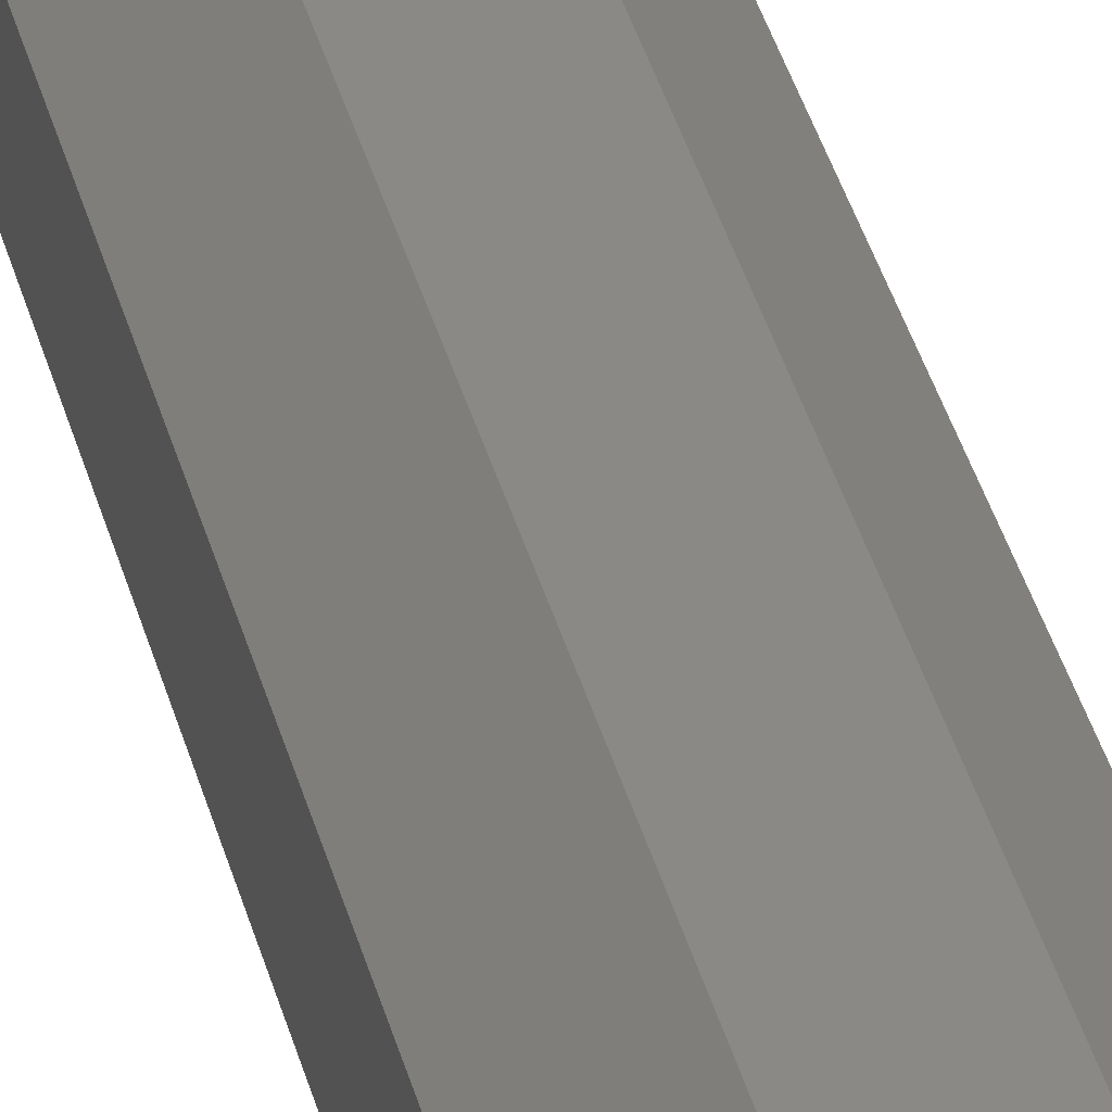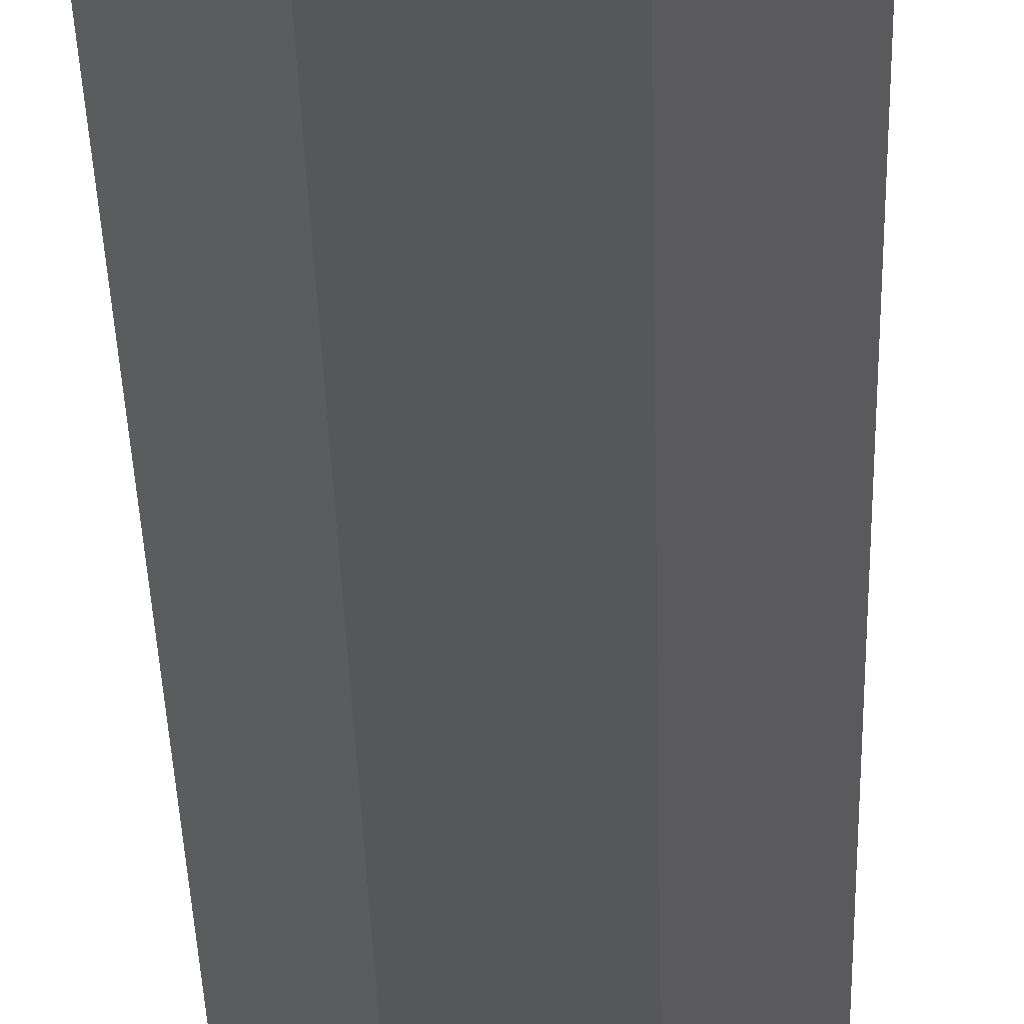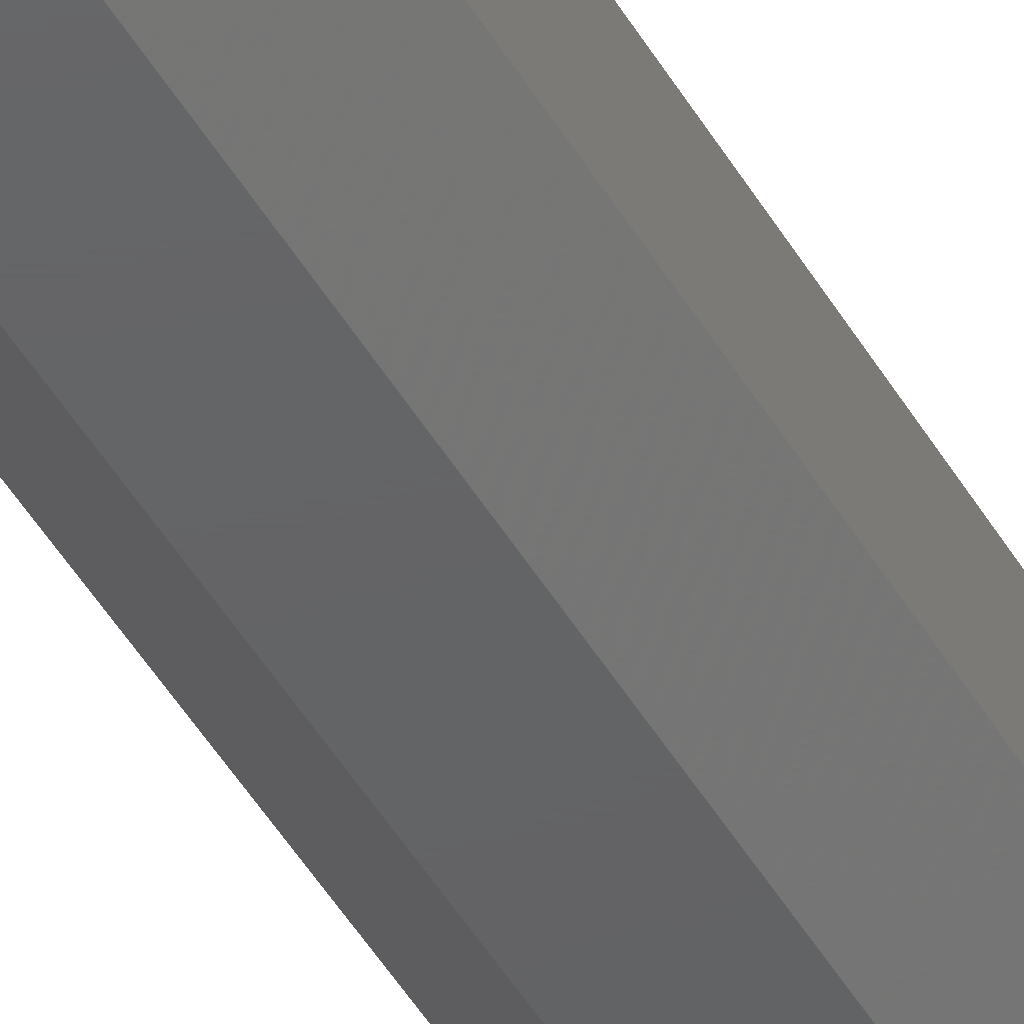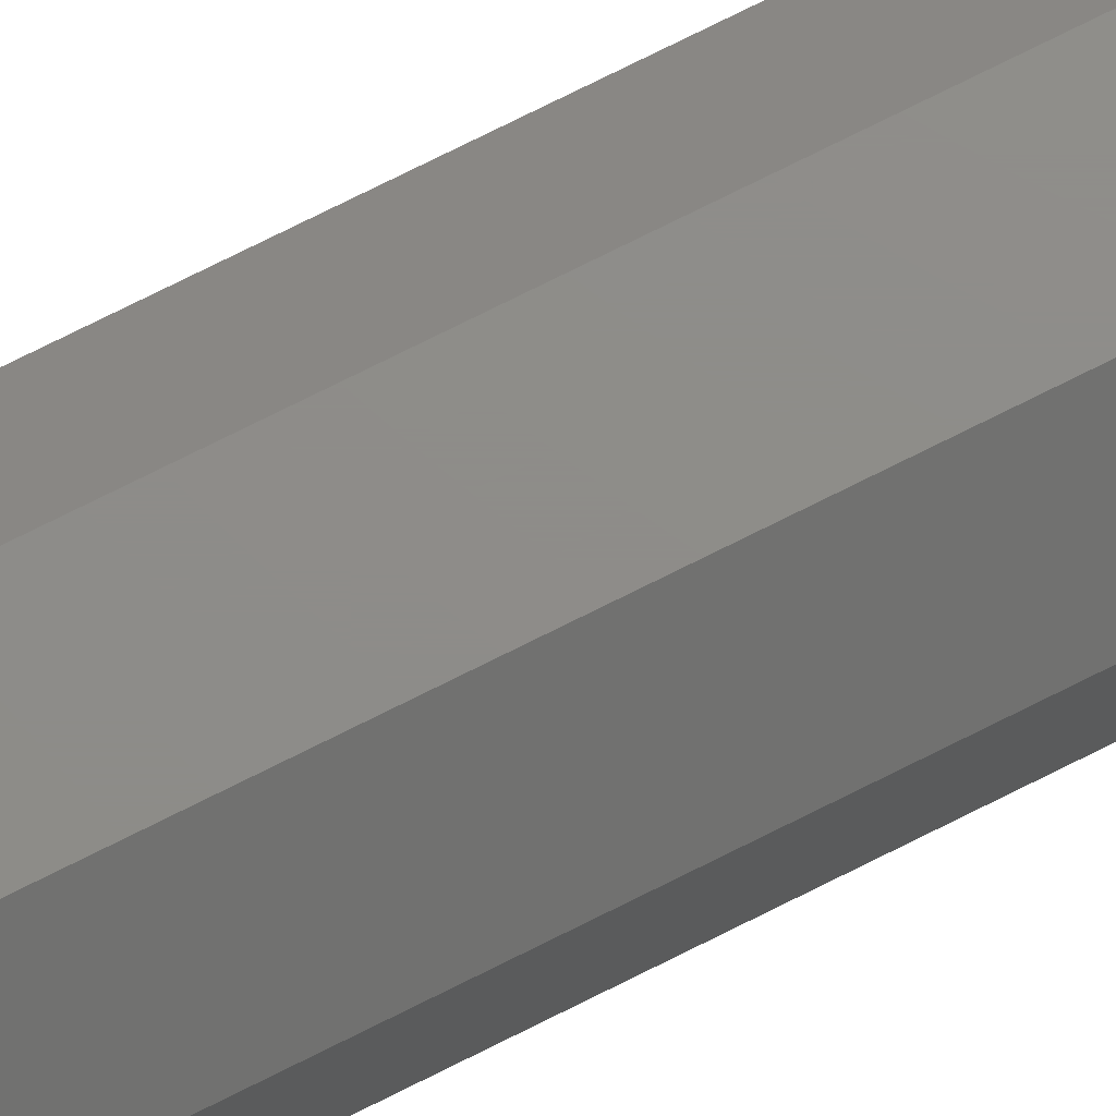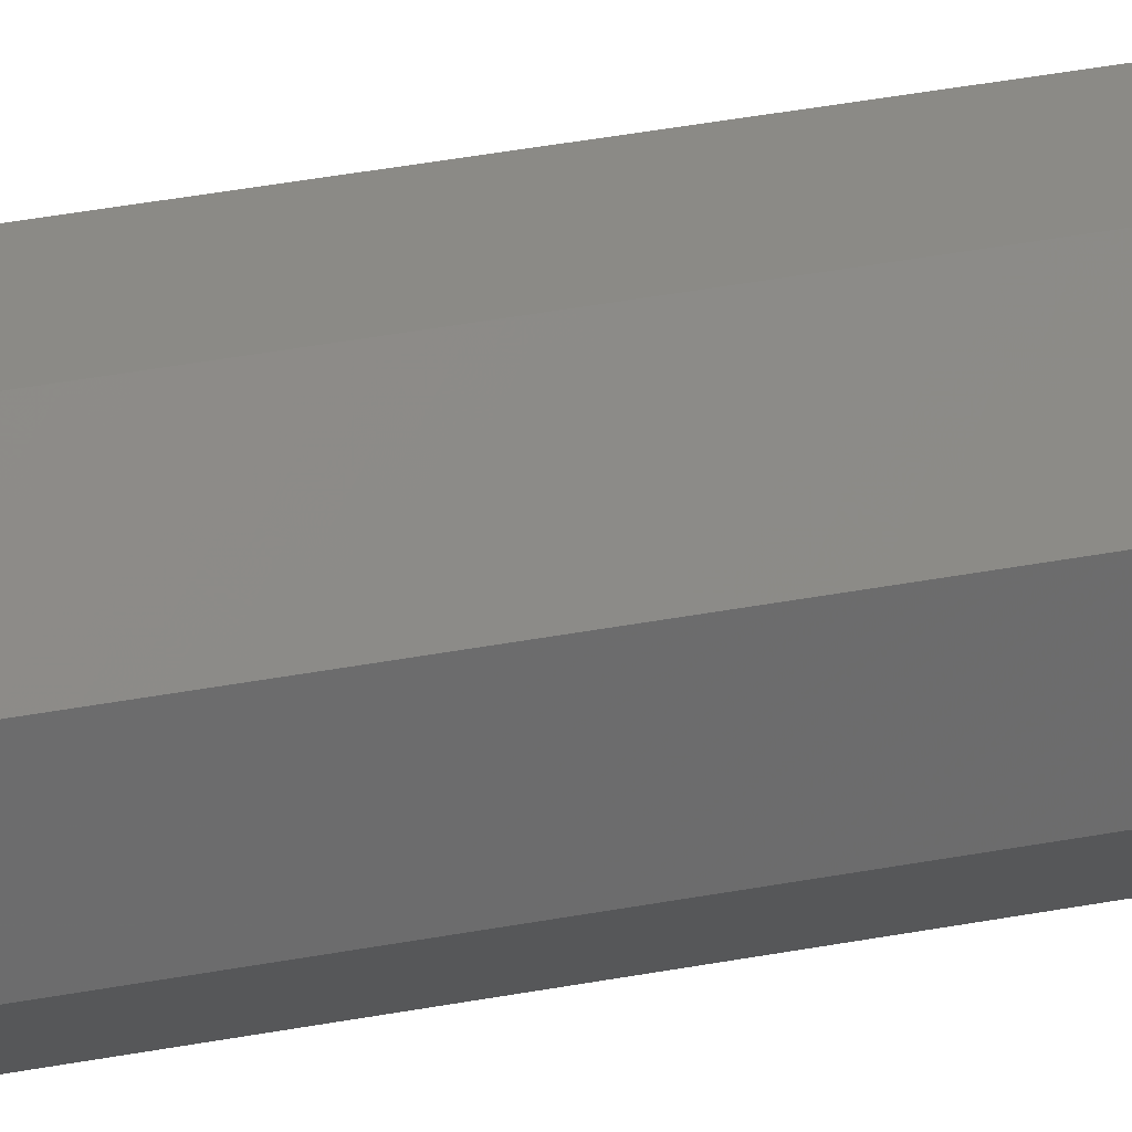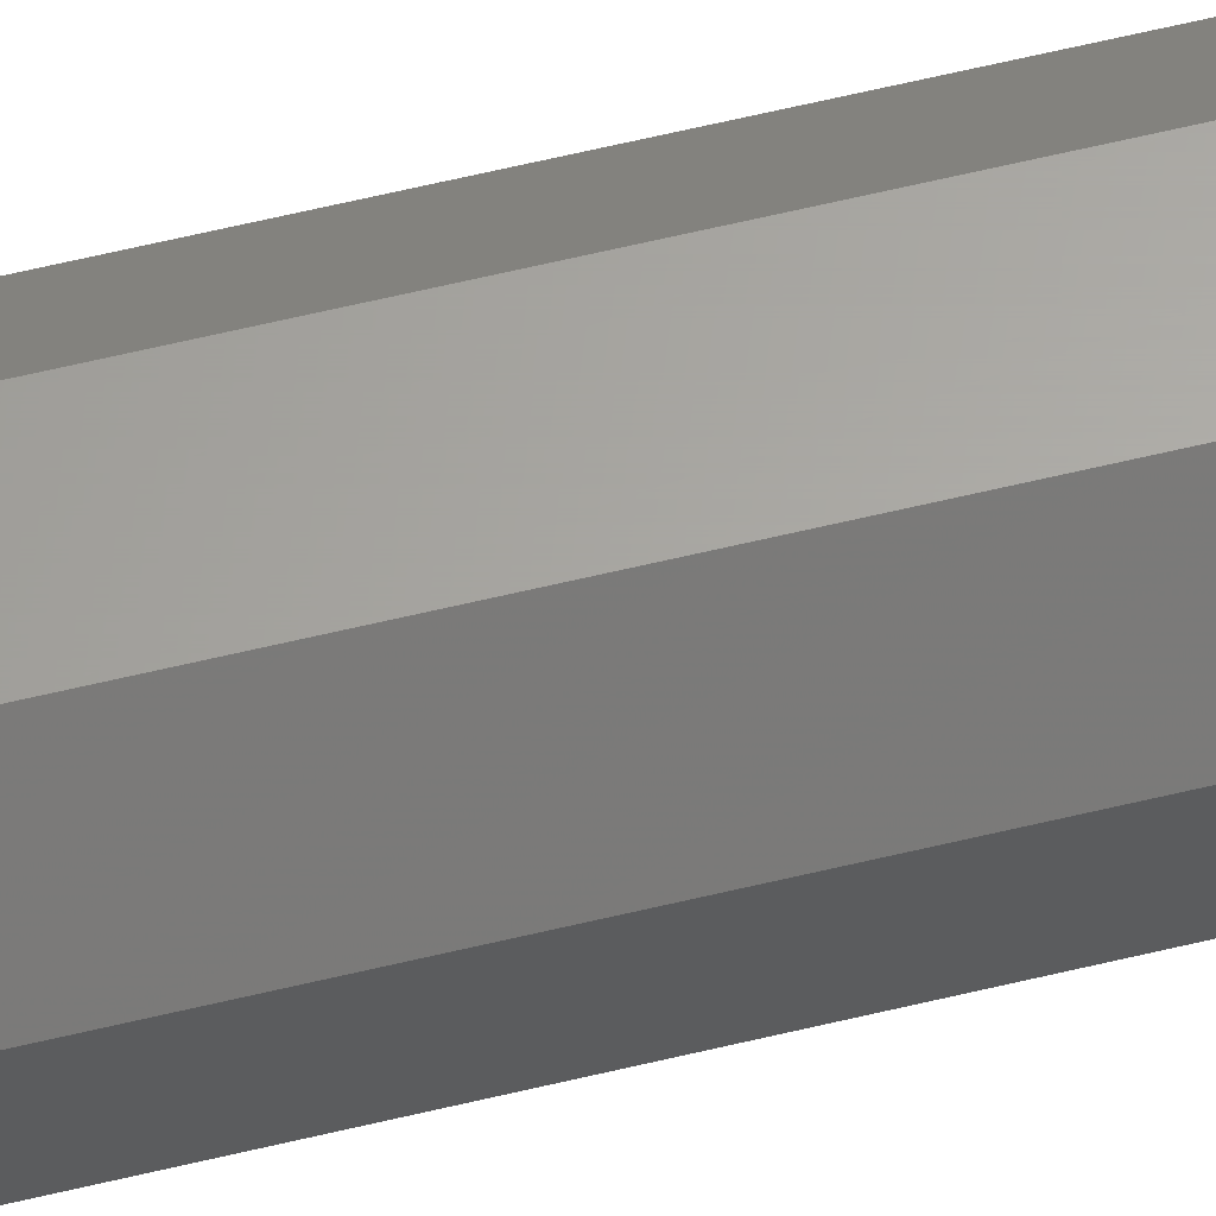
<metadata>
{"format":"stl","ext":"stl","renderer":"f3d","projection":"perspective","resolution":1024,"background":"white","views":[{"elev":29.9,"azim":168.4,"up":"+Y"},{"elev":-16.3,"azim":0.7,"up":"+Y"},{"elev":-45.0,"azim":28.0,"up":"+Y"},{"elev":74.4,"azim":-116.7,"up":"+Y"},{"elev":30.4,"azim":73.6,"up":"+Y"},{"elev":62.6,"azim":76.3,"up":"+Y"}]}
</metadata>
<code>
# stl→obj: 16 verts, 28 faces
v 0.4018 0.9701 0
v -0.4018 0.9701 20
v 0.4018 0.9701 20
v -0.4018 0.9701 0
v -0.9701 0.4018 0
v -0.9701 0.4018 20
v -0.9701 -0.4018 0
v -0.9701 -0.4018 20
v -0.4018 -0.9701 0
v -0.4018 -0.9701 20
v 0.4018 -0.9701 20
v 0.4018 -0.9701 0
v 0.9701 -0.4018 0
v 0.9701 -0.4018 20
v 0.9701 0.4018 0
v 0.9701 0.4018 20
f 1 2 3
f 2 1 4
f 5 2 4
f 2 5 6
f 7 6 5
f 6 7 8
f 9 8 7
f 8 9 10
f 9 11 10
f 11 9 12
f 11 13 14
f 13 11 12
f 14 15 16
f 15 14 13
f 16 1 3
f 1 16 15
f 12 15 13
f 12 1 15
f 9 1 12
f 9 4 1
f 7 4 9
f 4 7 5
f 3 14 16
f 3 11 14
f 2 11 3
f 2 10 11
f 6 10 2
f 10 6 8

</code>
